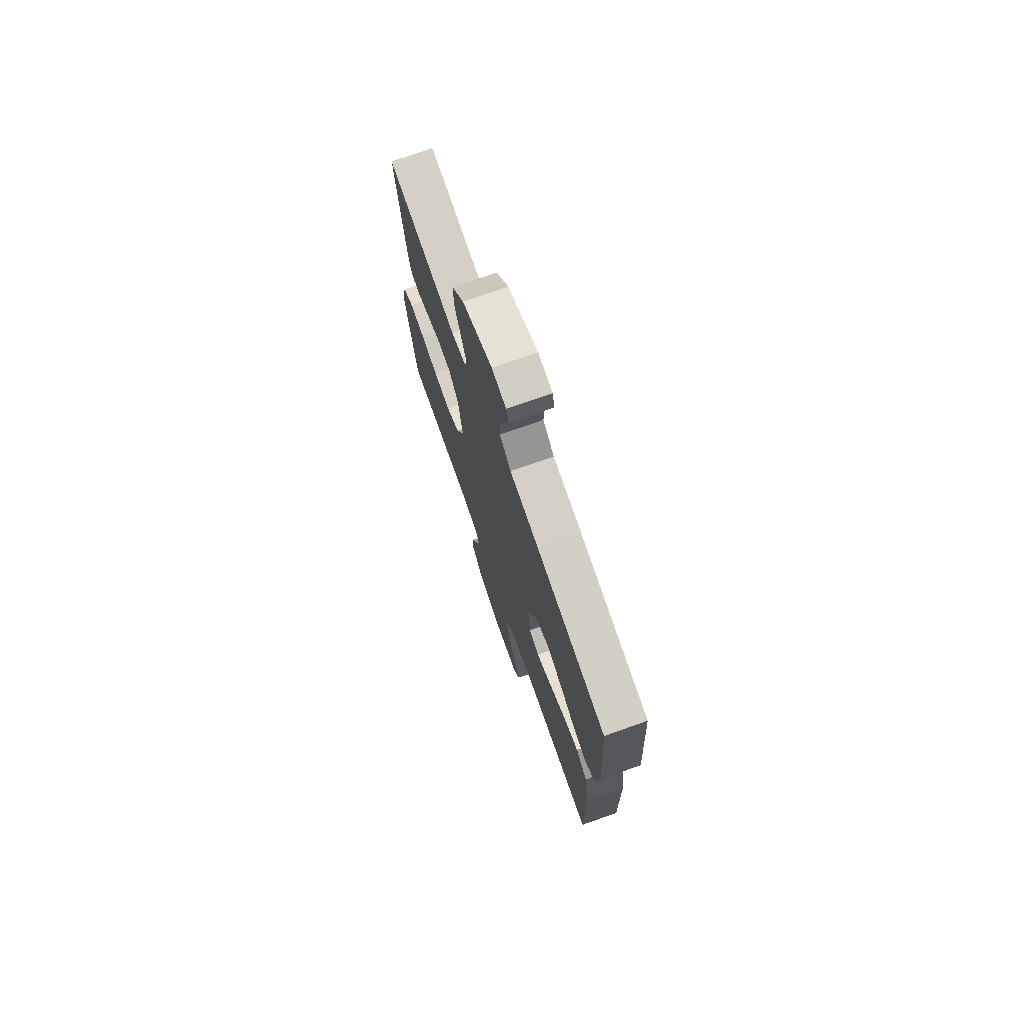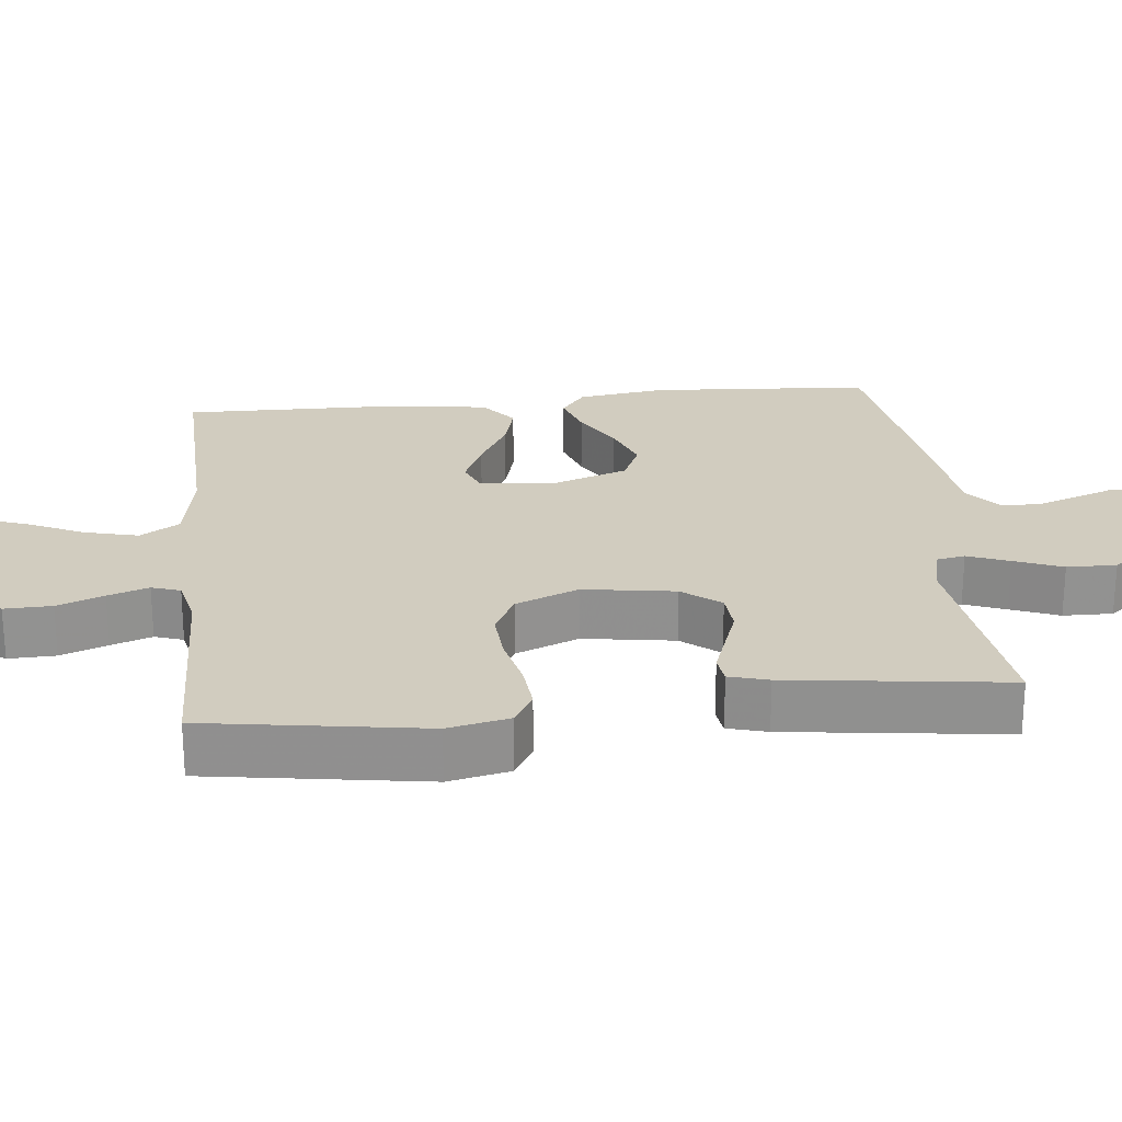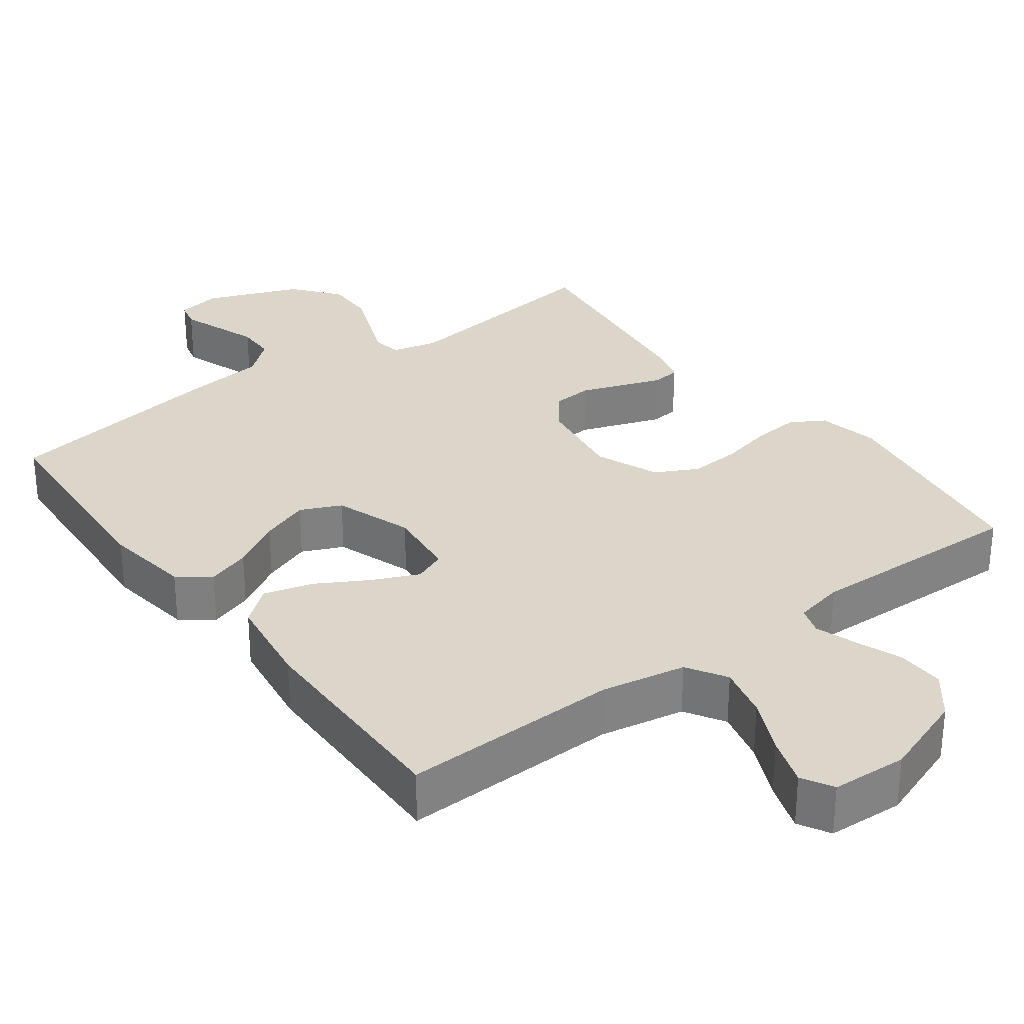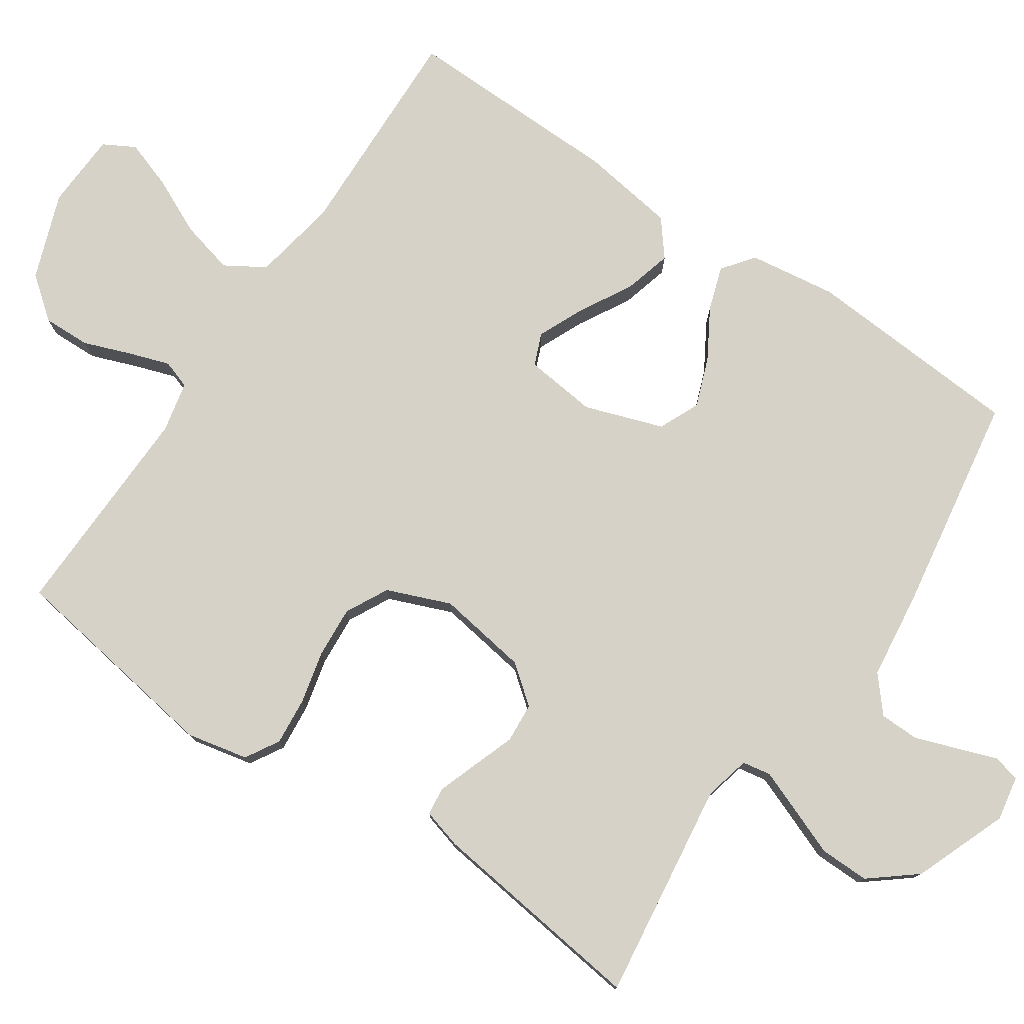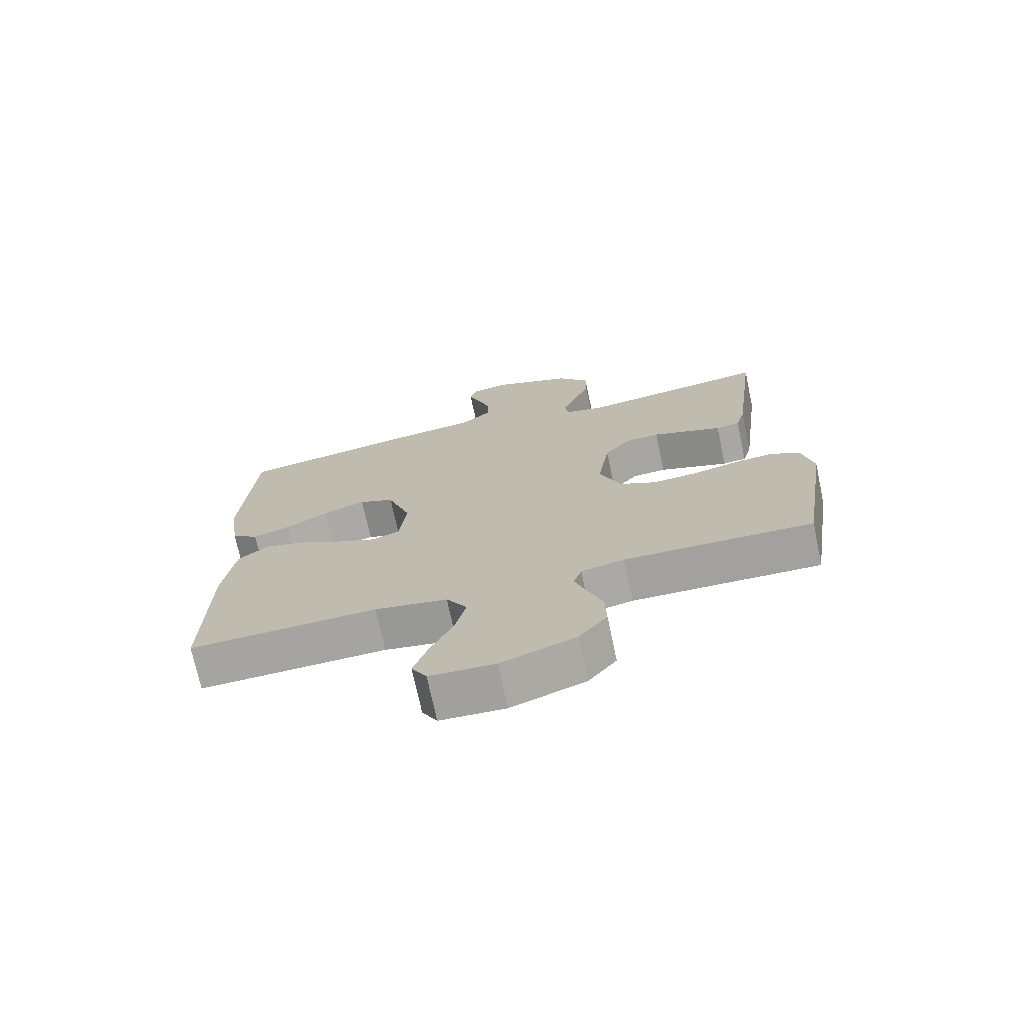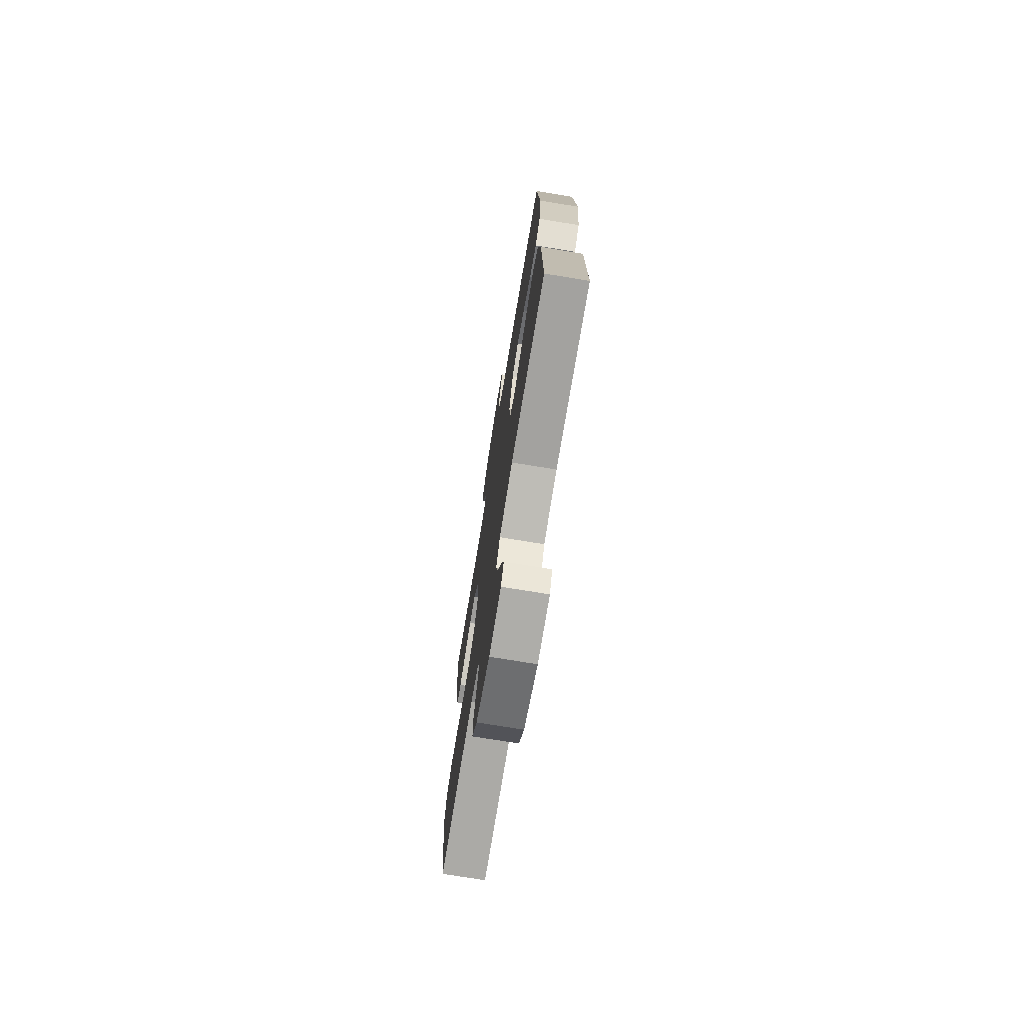
<metadata>
{"format":"obj","ext":"obj","renderer":"f3d","projection":"perspective","resolution":1024,"background":"white","views":[{"elev":74.0,"azim":70.5,"up":"+Z"},{"elev":24.2,"azim":-96.0,"up":"+Y"},{"elev":30.1,"azim":143.4,"up":"+Y"},{"elev":77.6,"azim":-55.9,"up":"+Y"},{"elev":-72.7,"azim":-168.0,"up":"+Z"},{"elev":-74.3,"azim":80.7,"up":"+Z"}]}
</metadata>
<code>
v 0.5 0.07 -0.5
v 0.2 0.07 -0.491
v 0.084 0.07 -0.512
v 0.051 0.07 -0.566
v 0.069 0.07 -0.639
v 0.105 0.07 -0.716
v 0.128 0.07 -0.783
v 0.104 0.07 -0.826
v 0 0.07 -0.831
v -0.118 0.07 -0.788
v -0.163 0.07 -0.731
v -0.161 0.07 -0.666
v -0.137 0.07 -0.602
v -0.118 0.07 -0.546
v -0.131 0.07 -0.507
v -0.2 0.07 -0.492
v -0.5 0.07 -0.5
v -0.546 0.07 -0.2
v -0.528 0.07 -0.116
v -0.482 0.07 -0.089
v -0.417 0.07 -0.095
v -0.345 0.07 -0.112
v -0.274 0.07 -0.117
v -0.216 0.07 -0.087
v -0.181 0.07 0
v -0.2 0.07 0.125
v -0.241 0.07 0.177
v -0.296 0.07 0.181
v -0.355 0.07 0.16
v -0.409 0.07 0.141
v -0.447 0.07 0.146
v -0.462 0.07 0.2
v -0.5 0.07 0.5
v -0.2 0.07 0.46
v -0.137 0.07 0.475
v -0.13 0.07 0.514
v -0.152 0.07 0.571
v -0.178 0.07 0.637
v -0.179 0.07 0.705
v -0.128 0.07 0.768
v 0 0.07 0.818
v 0.061 0.07 0.807
v 0.07 0.07 0.77
v 0.051 0.07 0.717
v 0.03 0.07 0.658
v 0.031 0.07 0.604
v 0.079 0.07 0.563
v 0.2 0.07 0.548
v 0.5 0.07 0.5
v 0.52 0.07 0.2
v 0.503 0.07 0.08
v 0.46 0.07 0.047
v 0.4 0.07 0.067
v 0.332 0.07 0.107
v 0.265 0.07 0.132
v 0.209 0.07 0.107
v 0.172 0.07 0
v 0.183 0.07 -0.099
v 0.227 0.07 -0.117
v 0.29 0.07 -0.089
v 0.361 0.07 -0.049
v 0.427 0.07 -0.031
v 0.476 0.07 -0.07
v 0.495 0.07 -0.2
v 0.5 0 -0.5
v 0.2 0 -0.491
v 0.084 0 -0.512
v 0.051 0 -0.566
v 0.069 0 -0.639
v 0.105 0 -0.716
v 0.128 0 -0.783
v 0.104 0 -0.826
v 0 0 -0.831
v -0.118 0 -0.788
v -0.163 0 -0.731
v -0.161 0 -0.666
v -0.137 0 -0.602
v -0.118 0 -0.546
v -0.131 0 -0.507
v -0.2 0 -0.492
v -0.5 0 -0.5
v -0.546 0 -0.2
v -0.528 0 -0.116
v -0.482 0 -0.089
v -0.417 0 -0.095
v -0.345 0 -0.112
v -0.274 0 -0.117
v -0.216 0 -0.087
v -0.181 0 0
v -0.2 0 0.125
v -0.241 0 0.177
v -0.296 0 0.181
v -0.355 0 0.16
v -0.409 0 0.141
v -0.447 0 0.146
v -0.462 0 0.2
v -0.5 0 0.5
v -0.2 0 0.46
v -0.137 0 0.475
v -0.13 0 0.514
v -0.152 0 0.571
v -0.178 0 0.637
v -0.179 0 0.705
v -0.128 0 0.768
v 0 0 0.818
v 0.061 0 0.807
v 0.07 0 0.77
v 0.051 0 0.717
v 0.03 0 0.658
v 0.031 0 0.604
v 0.079 0 0.563
v 0.2 0 0.548
v 0.5 0 0.5
v 0.52 0 0.2
v 0.503 0 0.08
v 0.46 0 0.047
v 0.4 0 0.067
v 0.332 0 0.107
v 0.265 0 0.132
v 0.209 0 0.107
v 0.172 0 0
v 0.183 0 -0.099
v 0.227 0 -0.117
v 0.29 0 -0.089
v 0.361 0 -0.049
v 0.427 0 -0.031
v 0.476 0 -0.07
v 0.495 0 -0.2
f 64 1 2
f 63 64 2
f 62 63 2
f 61 62 2
f 60 61 2
f 59 60 2 3
f 58 59 3 4
f 57 58 4
f 52 53 54
f 51 52 54
f 50 51 54
f 49 50 54
f 48 49 54
f 47 48 54
f 46 47 54 55
f 42 43 44
f 41 42 44
f 40 41 44
f 39 40 44
f 38 39 44
f 37 38 44
f 36 37 44 45
f 35 36 45 46
f 32 33 34
f 31 32 34
f 30 31 34
f 29 30 34
f 28 29 34
f 27 28 34 35
f 46 55 56
f 35 46 56
f 27 35 56
f 26 27 56
f 20 21 22
f 19 20 22
f 18 19 22
f 17 18 22
f 16 17 22
f 15 16 22 23
f 11 12 13
f 10 11 13
f 9 10 13
f 8 9 13
f 7 8 13
f 6 7 13
f 5 6 13
f 4 5 13 14
f 57 4 14 15
f 25 26 56 57
f 24 25 57 15
f 15 23 24
f 66 65 128
f 66 128 127
f 66 127 126
f 66 126 125
f 66 125 124
f 67 66 124 123
f 68 67 123 122
f 68 122 121
f 118 117 116
f 118 116 115
f 118 115 114
f 118 114 113
f 118 113 112
f 118 112 111
f 119 118 111 110
f 108 107 106
f 108 106 105
f 108 105 104
f 108 104 103
f 108 103 102
f 108 102 101
f 109 108 101 100
f 110 109 100 99
f 98 97 96
f 98 96 95
f 98 95 94
f 98 94 93
f 98 93 92
f 99 98 92 91
f 120 119 110
f 120 110 99
f 120 99 91
f 120 91 90
f 86 85 84
f 86 84 83
f 86 83 82
f 86 82 81
f 86 81 80
f 87 86 80 79
f 77 76 75
f 77 75 74
f 77 74 73
f 77 73 72
f 77 72 71
f 77 71 70
f 77 70 69
f 78 77 69 68
f 79 78 68 121
f 121 120 90 89
f 79 121 89 88
f 88 87 79
f 1 65 66 2
f 2 66 67 3
f 3 67 68 4
f 4 68 69 5
f 5 69 70 6
f 6 70 71 7
f 7 71 72 8
f 8 72 73 9
f 9 73 74 10
f 10 74 75 11
f 11 75 76 12
f 12 76 77 13
f 13 77 78 14
f 14 78 79 15
f 15 79 80 16
f 16 80 81 17
f 17 81 82 18
f 18 82 83 19
f 19 83 84 20
f 20 84 85 21
f 21 85 86 22
f 22 86 87 23
f 23 87 88 24
f 24 88 89 25
f 25 89 90 26
f 26 90 91 27
f 27 91 92 28
f 28 92 93 29
f 29 93 94 30
f 30 94 95 31
f 31 95 96 32
f 32 96 97 33
f 33 97 98 34
f 34 98 99 35
f 35 99 100 36
f 36 100 101 37
f 37 101 102 38
f 38 102 103 39
f 39 103 104 40
f 40 104 105 41
f 41 105 106 42
f 42 106 107 43
f 43 107 108 44
f 44 108 109 45
f 45 109 110 46
f 46 110 111 47
f 47 111 112 48
f 48 112 113 49
f 49 113 114 50
f 50 114 115 51
f 51 115 116 52
f 52 116 117 53
f 53 117 118 54
f 54 118 119 55
f 55 119 120 56
f 56 120 121 57
f 57 121 122 58
f 58 122 123 59
f 59 123 124 60
f 60 124 125 61
f 61 125 126 62
f 62 126 127 63
f 63 127 128 64
f 64 128 65 1

</code>
